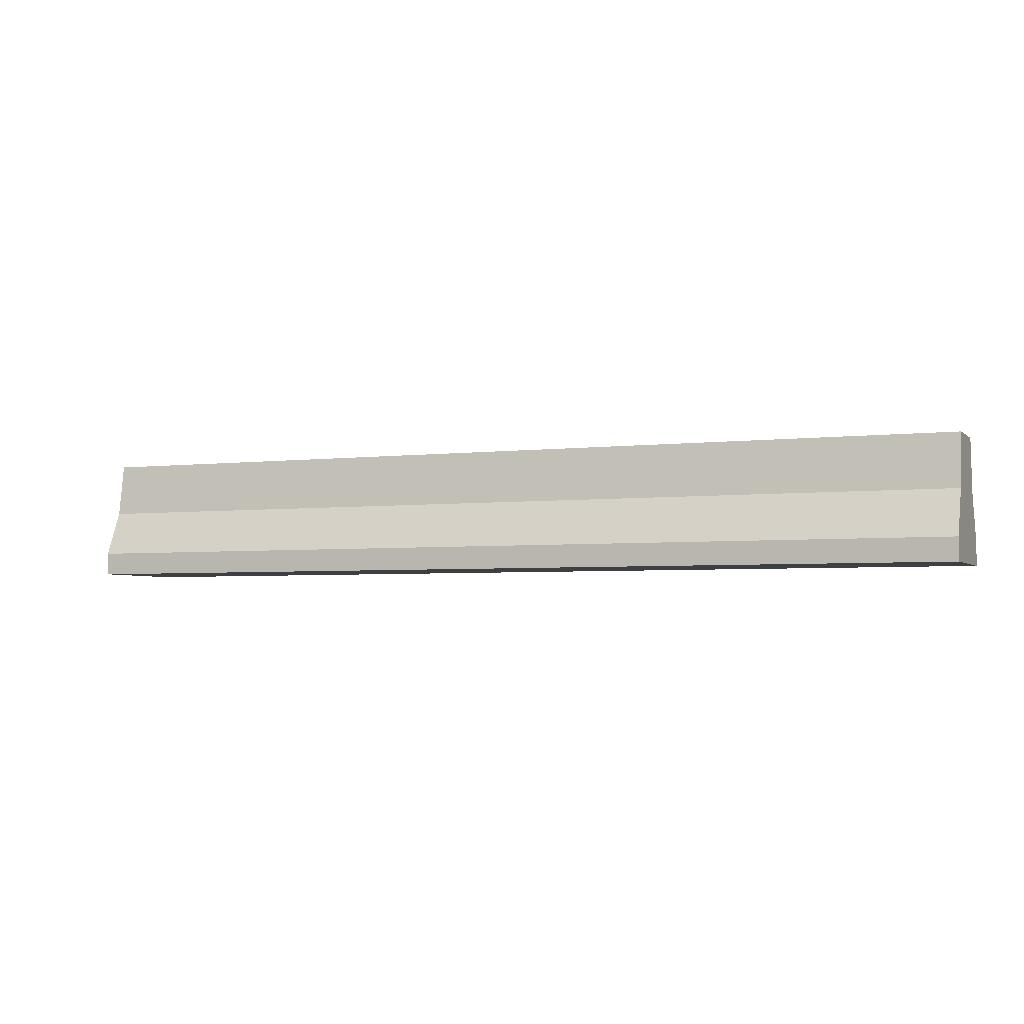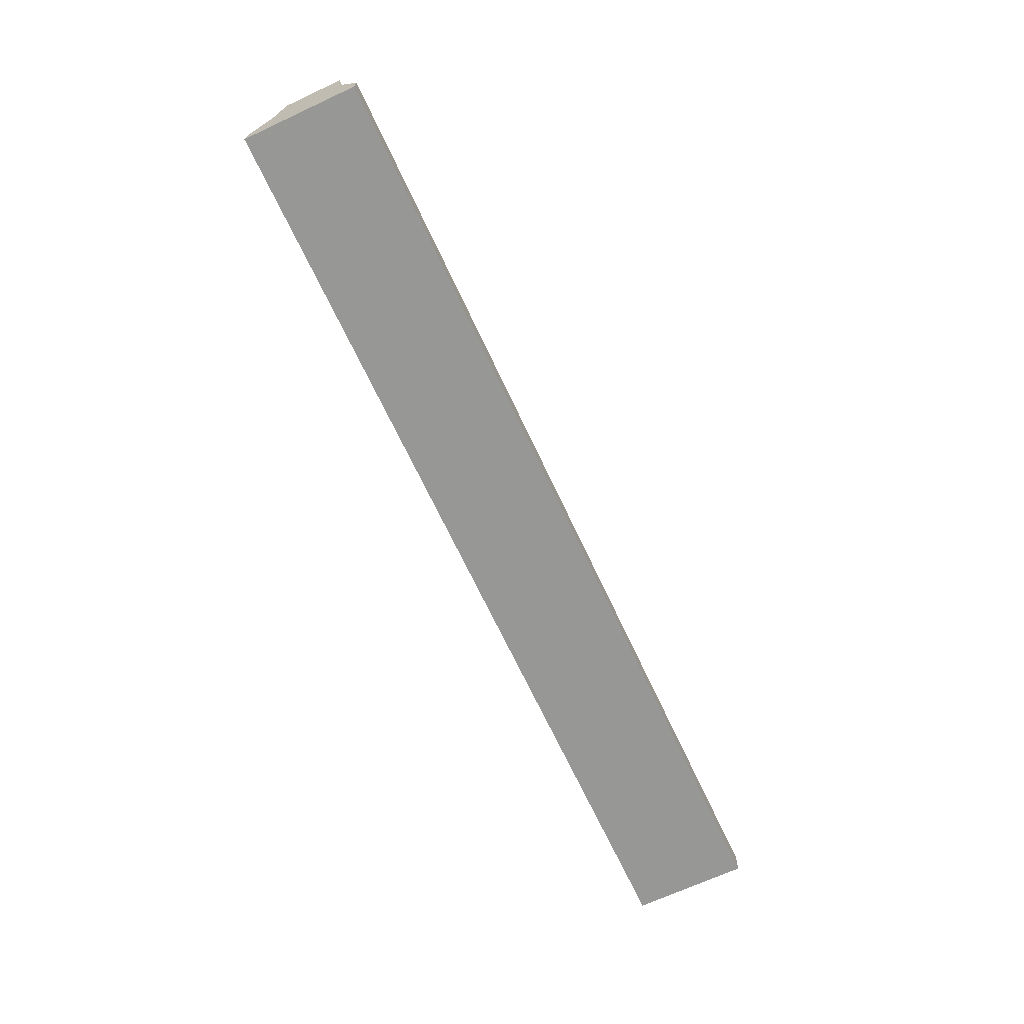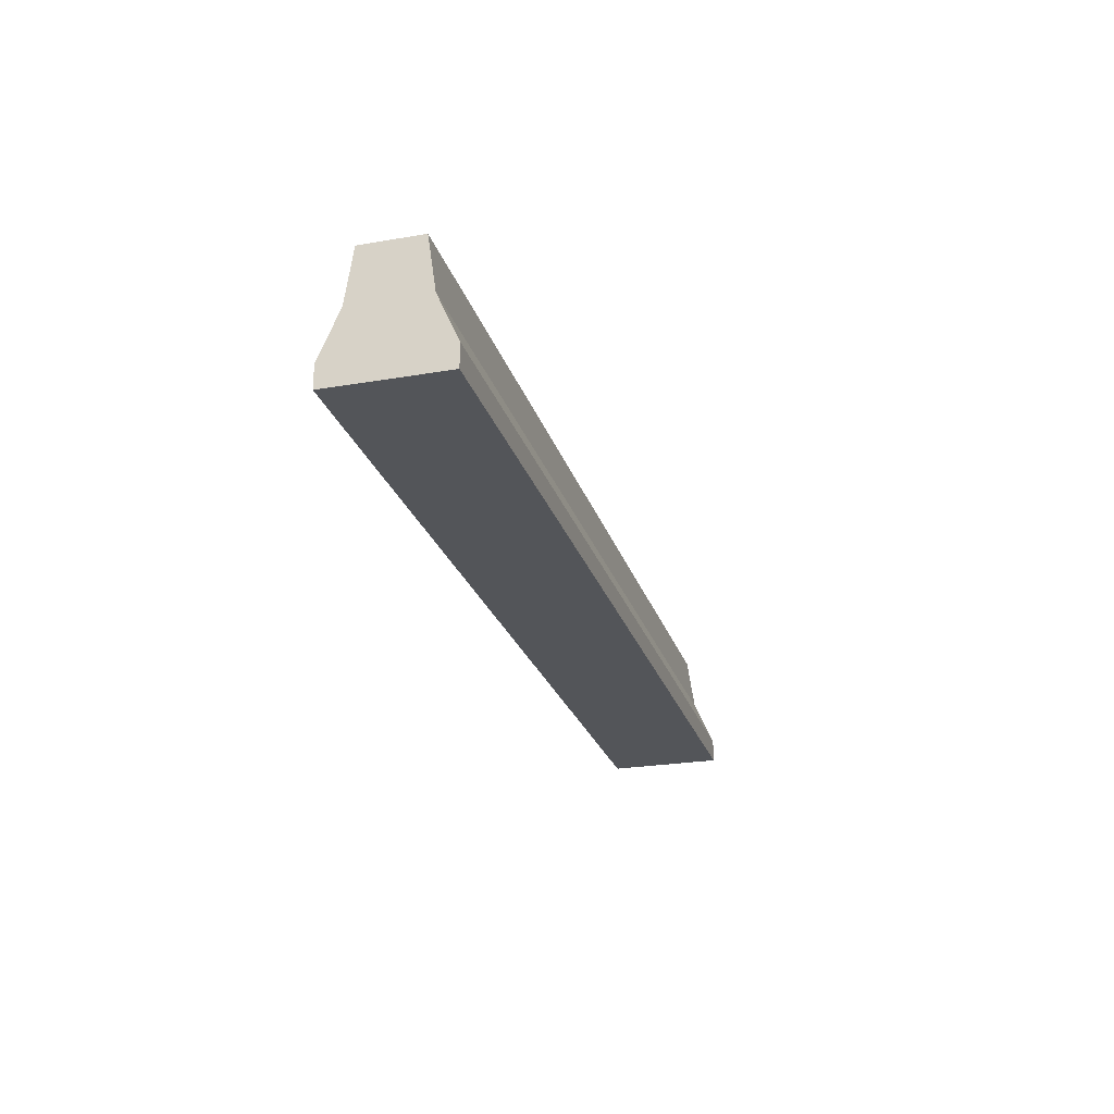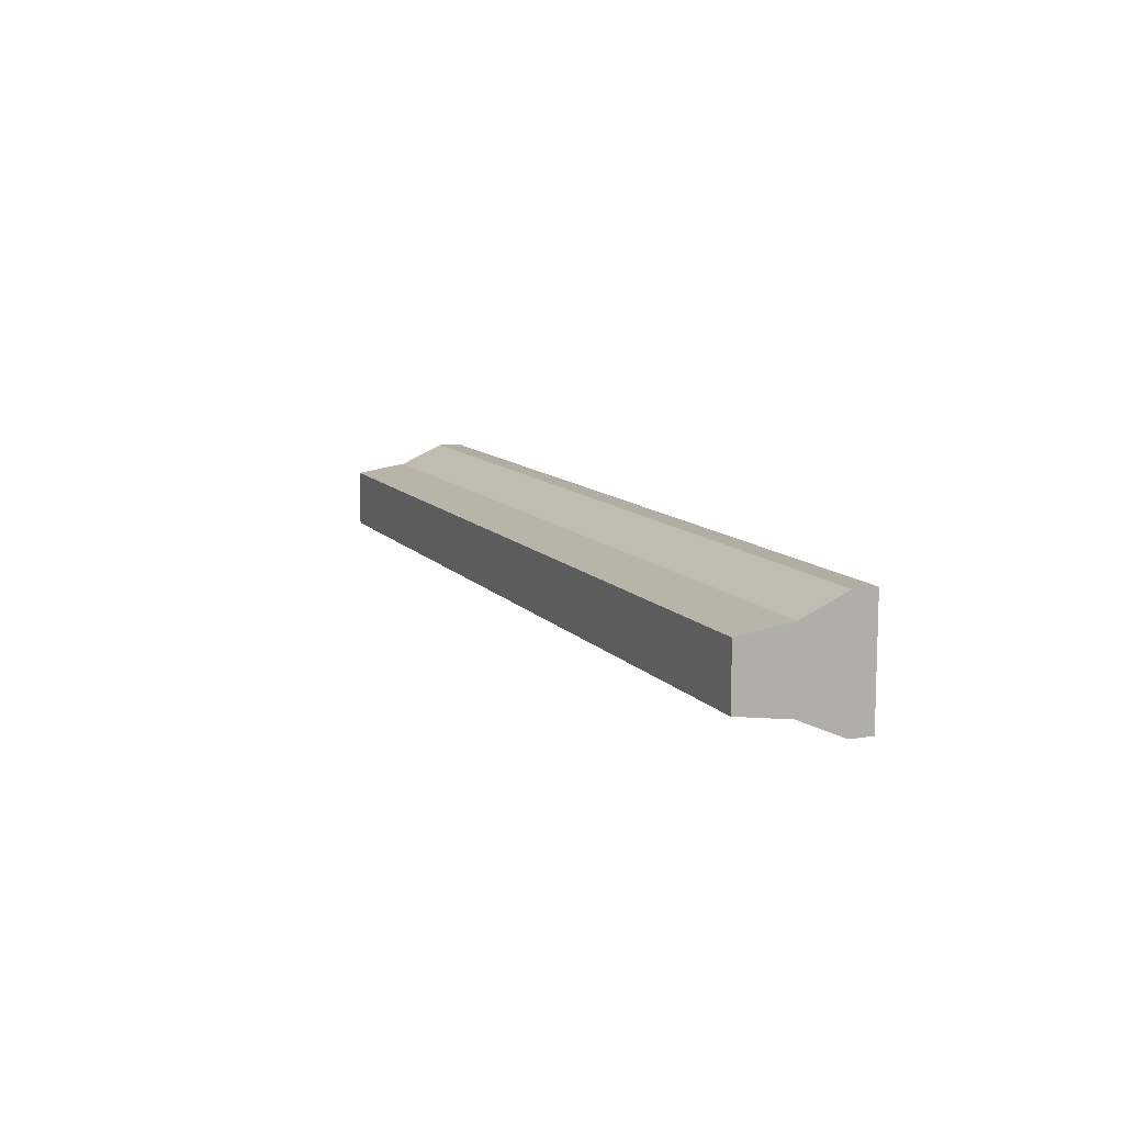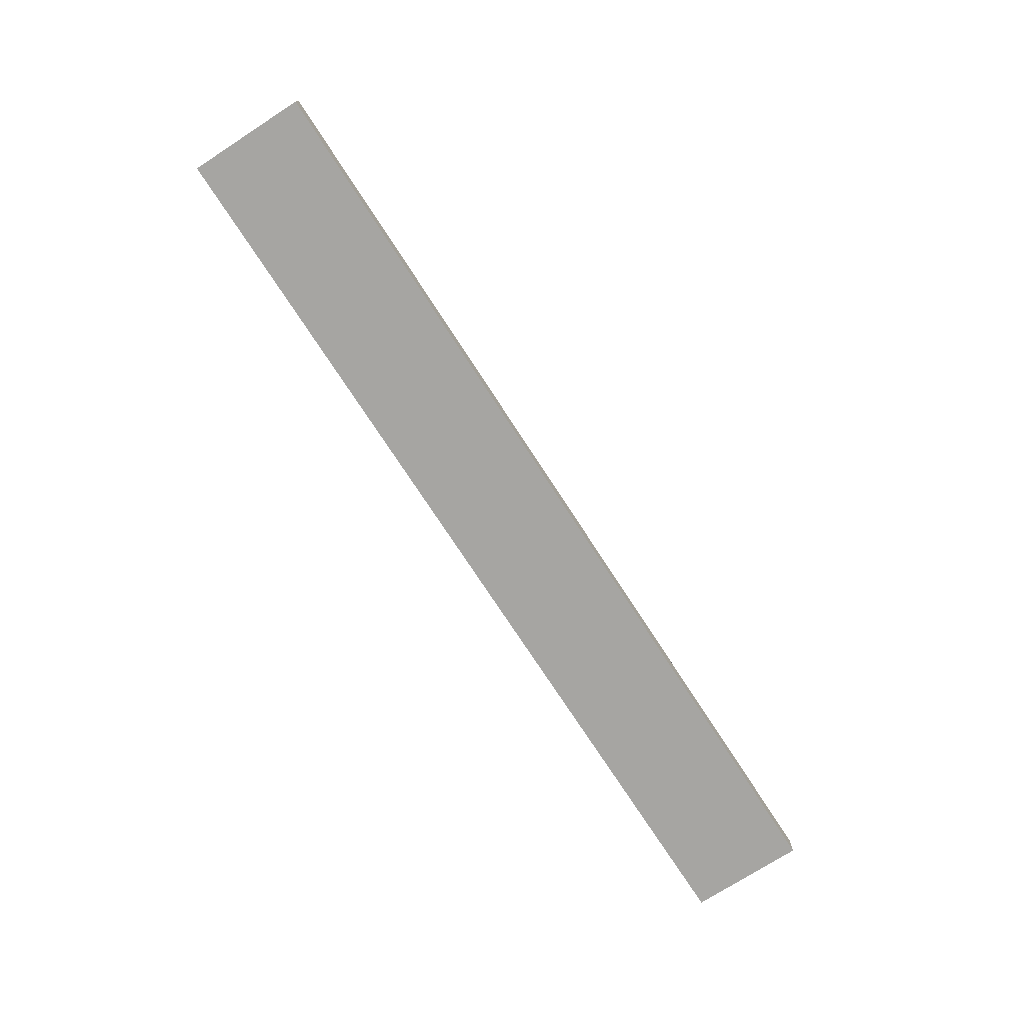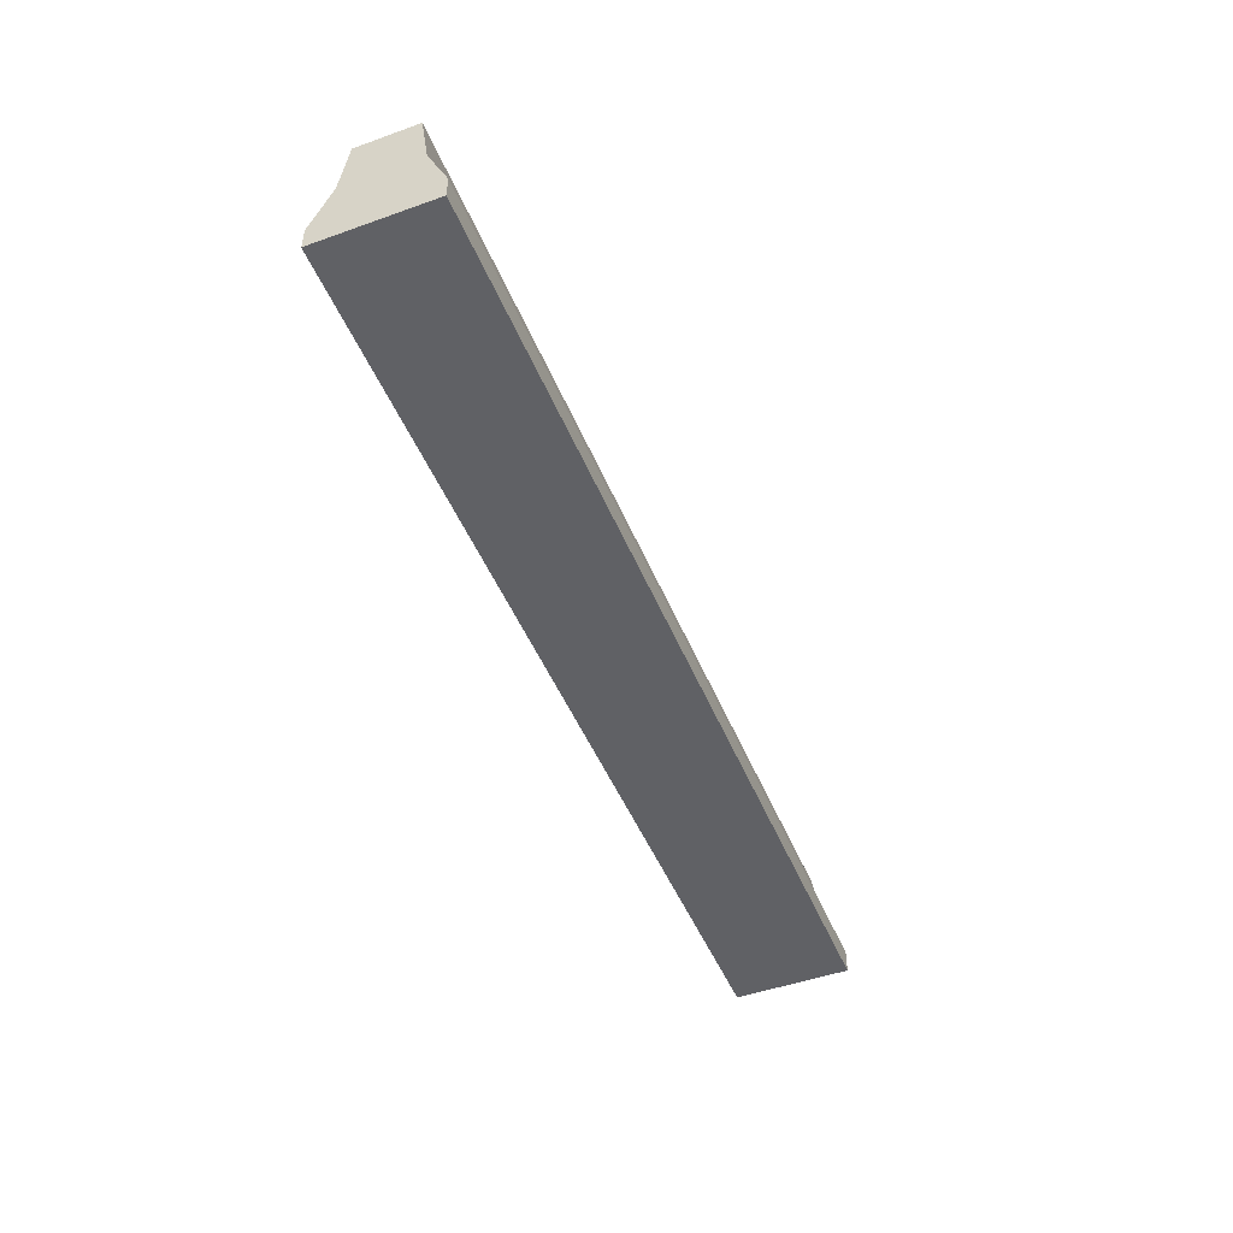
<metadata>
{"format":"obj","ext":"obj","renderer":"f3d","projection":"perspective","resolution":1024,"background":"white","views":[{"elev":-3.9,"azim":22.7,"up":"+Y"},{"elev":-68.1,"azim":115.0,"up":"+Y"},{"elev":-24.5,"azim":105.7,"up":"+Y"},{"elev":10.6,"azim":-112.6,"up":"+Z"},{"elev":-73.7,"azim":-57.1,"up":"+Y"},{"elev":-48.0,"azim":111.8,"up":"+Y"}]}
</metadata>
<code>
g barrierWall
v -0.25 0 0
v 0 0 0
v -0.25 0.0246 0
v 0 0.0246 0
v -0.25 0.0738 0.02153
v 0 0.0738 0.02153
v 0 0.0738 0.1015
v -0.25 0.0738 0.1015
v 0 0.1312 0.09308
v -0.25 0.1312 0.09308
v 0 0.1312 0.02992
v -0.25 0.1312 0.02992
v 0 0 0.123
v -0.25 0 0.123
v 0 0.0246 0.123
v -0.25 0.0246 0.123
v -0.5 0 0.123
v -0.5 0 0
v -0.75 0 0.123
v -0.75 0 0
v -0.75 0.0246 0
v -0.5 0.0246 0
v -0.75 0.0738 0.02153
v -0.5 0.0738 0.02153
v -0.5 0.1312 0.02992
v -0.5 0.1312 0.09308
v -0.75 0.1312 0.02992
v -0.75 0.1312 0.09308
v -0.5 0.0246 0.123
v -0.75 0.0246 0.123
v -0.5 0.0738 0.1015
v -0.75 0.0738 0.1015
v -1 0 0.123
v -1 0.0246 0.123
v -1 0.0738 0.1015
v -1 0 0
v -1 0.0246 0
v -1 0.0738 0.02153
v -1 0.1312 0.02992
v -1 0.1312 0.09308
f 2 1 3
f 3 4 2
f 4 3 5
f 5 6 4
f 8 7 9
f 9 10 8
f 9 11 12
f 12 10 9
f 14 13 15
f 15 16 14
f 2 13 14
f 14 1 2
f 6 5 12
f 12 11 6
f 2 4 6
f 6 13 2
f 6 11 13
f 11 7 13
f 11 9 7
f 7 15 13
f 16 15 7
f 7 8 16
f 18 17 19
f 19 20 18
f 22 21 23
f 23 24 22
f 26 25 27
f 27 28 26
f 30 29 31
f 31 32 30
f 24 23 27
f 27 25 24
f 18 20 21
f 21 22 18
f 19 17 29
f 29 30 19
f 32 31 26
f 26 28 32
f 33 19 30
f 30 34 33
f 10 12 25
f 25 26 10
f 5 24 25
f 25 12 5
f 34 30 32
f 32 35 34
f 17 14 16
f 16 29 17
f 29 16 8
f 8 31 29
f 20 36 37
f 37 21 20
f 21 37 38
f 38 23 21
f 20 19 33
f 33 36 20
f 28 27 39
f 39 40 28
f 3 22 24
f 24 5 3
f 1 14 17
f 17 18 1
f 35 32 28
f 28 40 35
f 23 38 39
f 39 27 23
f 31 8 10
f 10 26 31
f 1 18 22
f 22 3 1
f 37 36 33
f 33 38 37
f 33 39 38
f 33 35 39
f 35 40 39
f 33 34 35
g barrierWall
f 2 1 3
f 3 4 2
f 4 3 5
f 5 6 4
f 8 7 9
f 9 10 8
f 9 11 12
f 12 10 9
f 14 13 15
f 15 16 14
f 2 13 14
f 14 1 2
f 6 5 12
f 12 11 6
f 2 4 6
f 6 13 2
f 6 11 13
f 11 7 13
f 11 9 7
f 7 15 13
f 16 15 7
f 7 8 16
f 18 17 19
f 19 20 18
f 22 21 23
f 23 24 22
f 26 25 27
f 27 28 26
f 30 29 31
f 31 32 30
f 24 23 27
f 27 25 24
f 18 20 21
f 21 22 18
f 19 17 29
f 29 30 19
f 32 31 26
f 26 28 32
f 33 19 30
f 30 34 33
f 10 12 25
f 25 26 10
f 5 24 25
f 25 12 5
f 34 30 32
f 32 35 34
f 17 14 16
f 16 29 17
f 29 16 8
f 8 31 29
f 20 36 37
f 37 21 20
f 21 37 38
f 38 23 21
f 20 19 33
f 33 36 20
f 28 27 39
f 39 40 28
f 3 22 24
f 24 5 3
f 1 14 17
f 17 18 1
f 35 32 28
f 28 40 35
f 23 38 39
f 39 27 23
f 31 8 10
f 10 26 31
f 1 18 22
f 22 3 1
f 37 36 33
f 33 38 37
f 33 39 38
f 33 35 39
f 35 40 39
f 33 34 35

</code>
